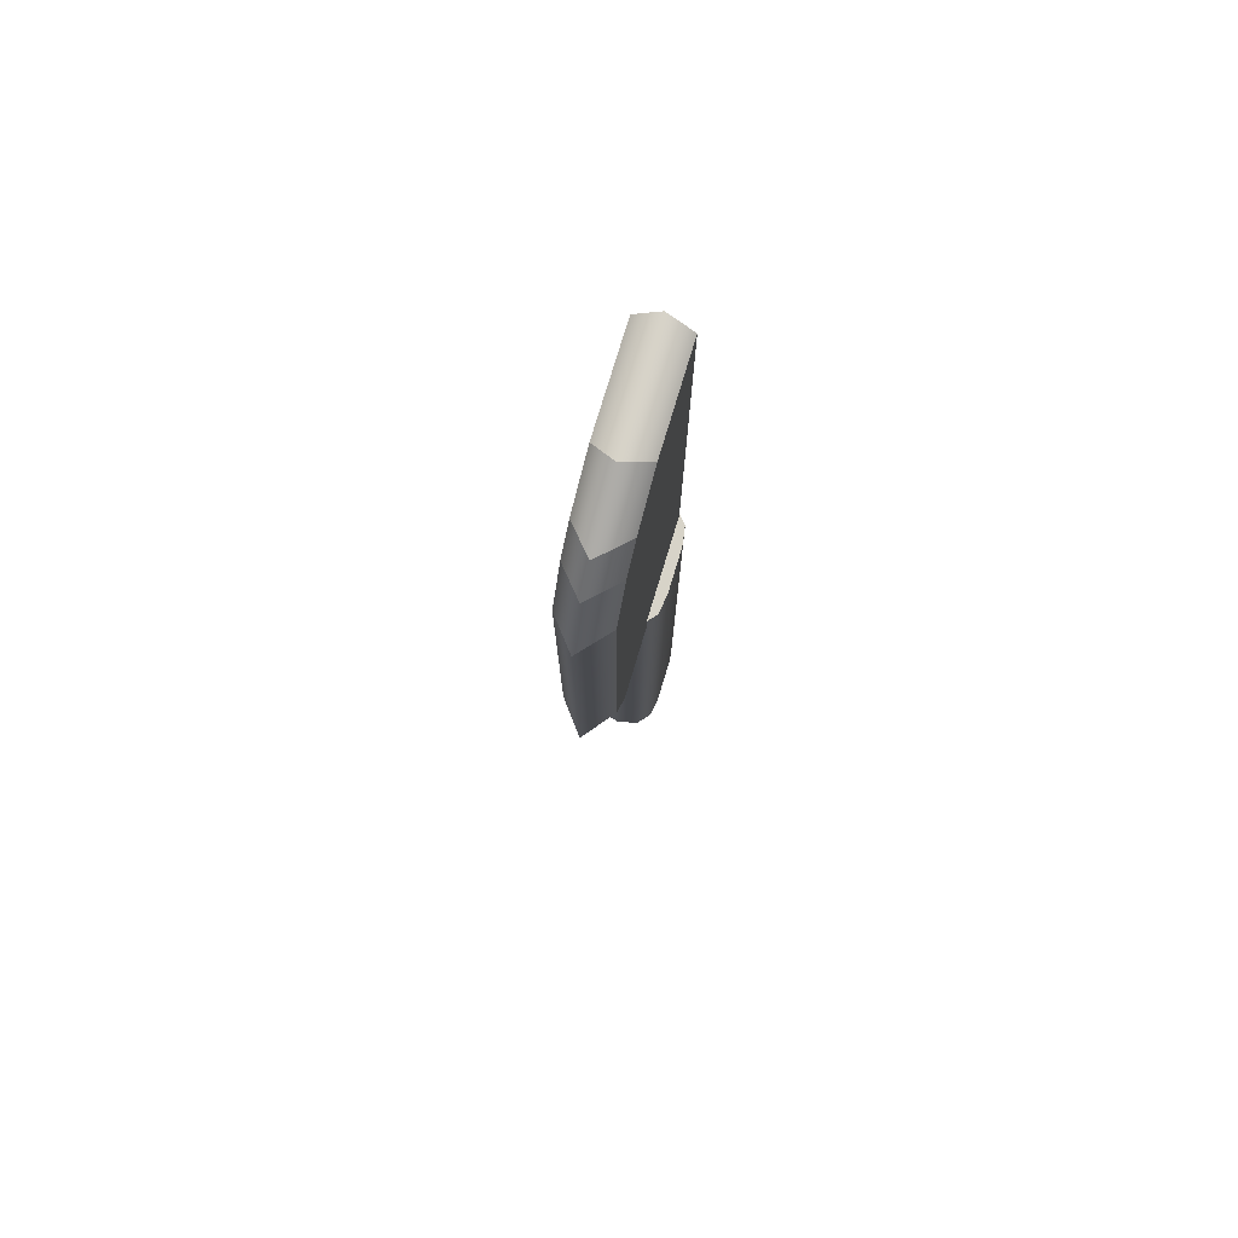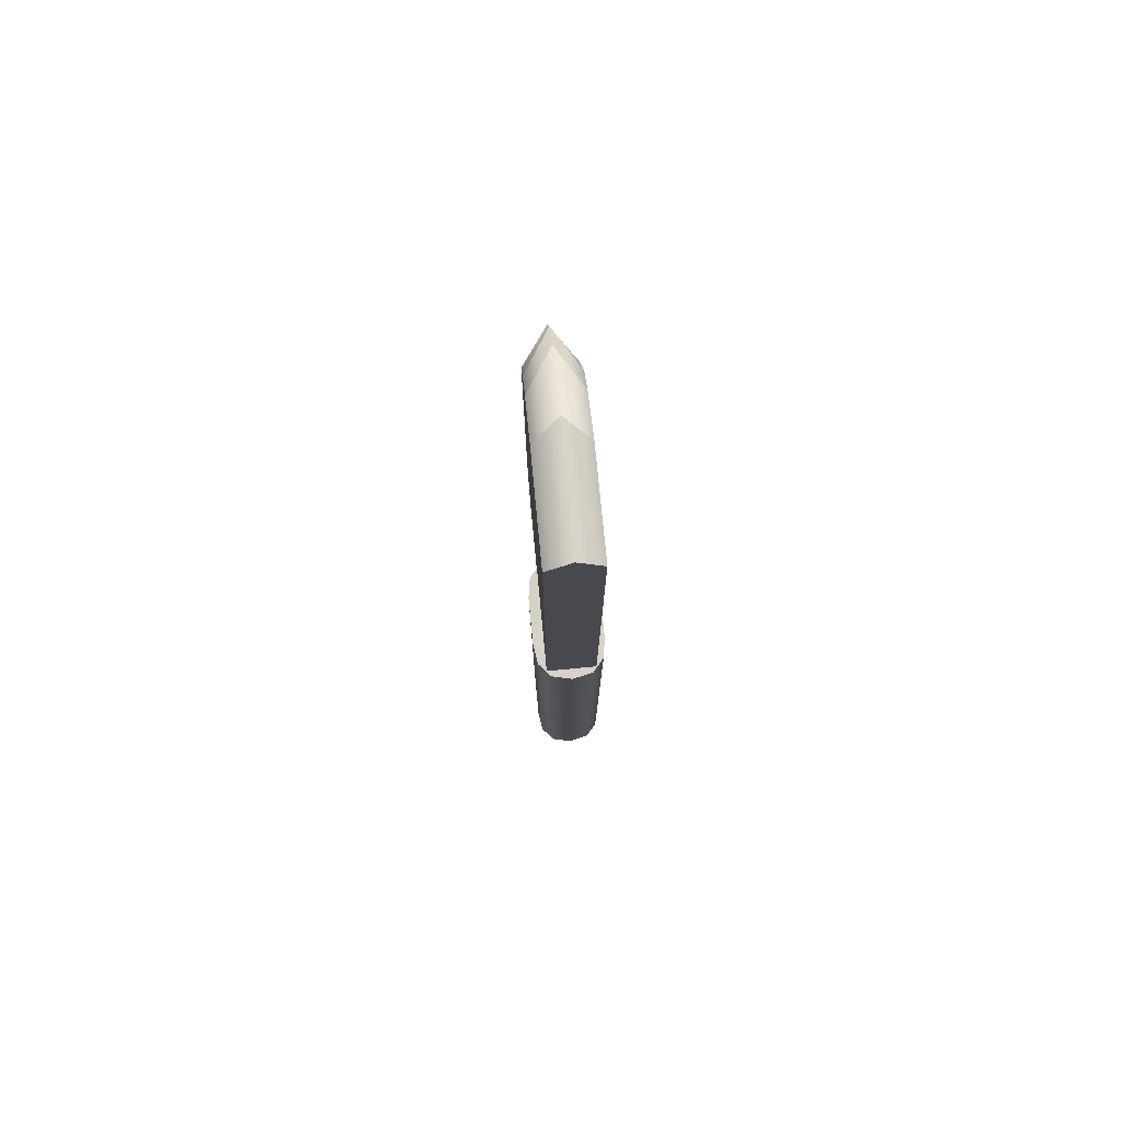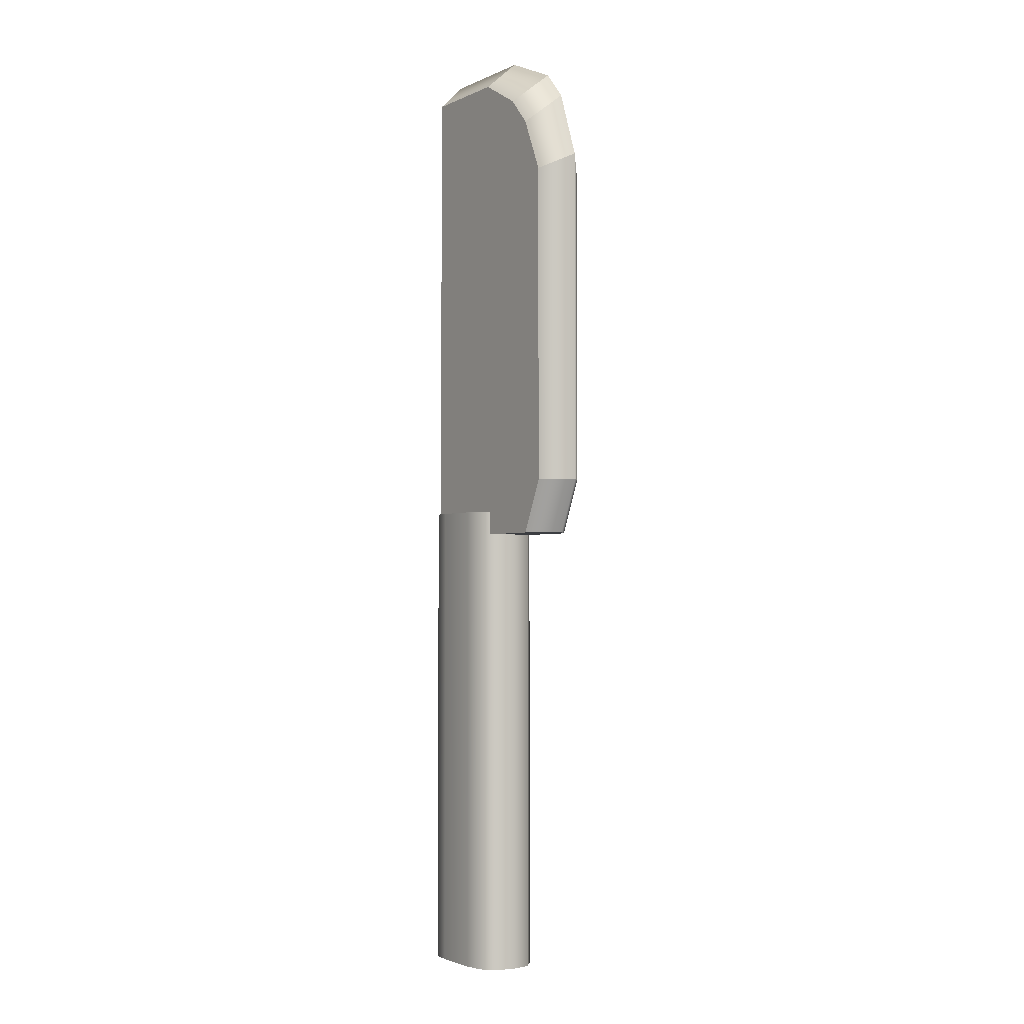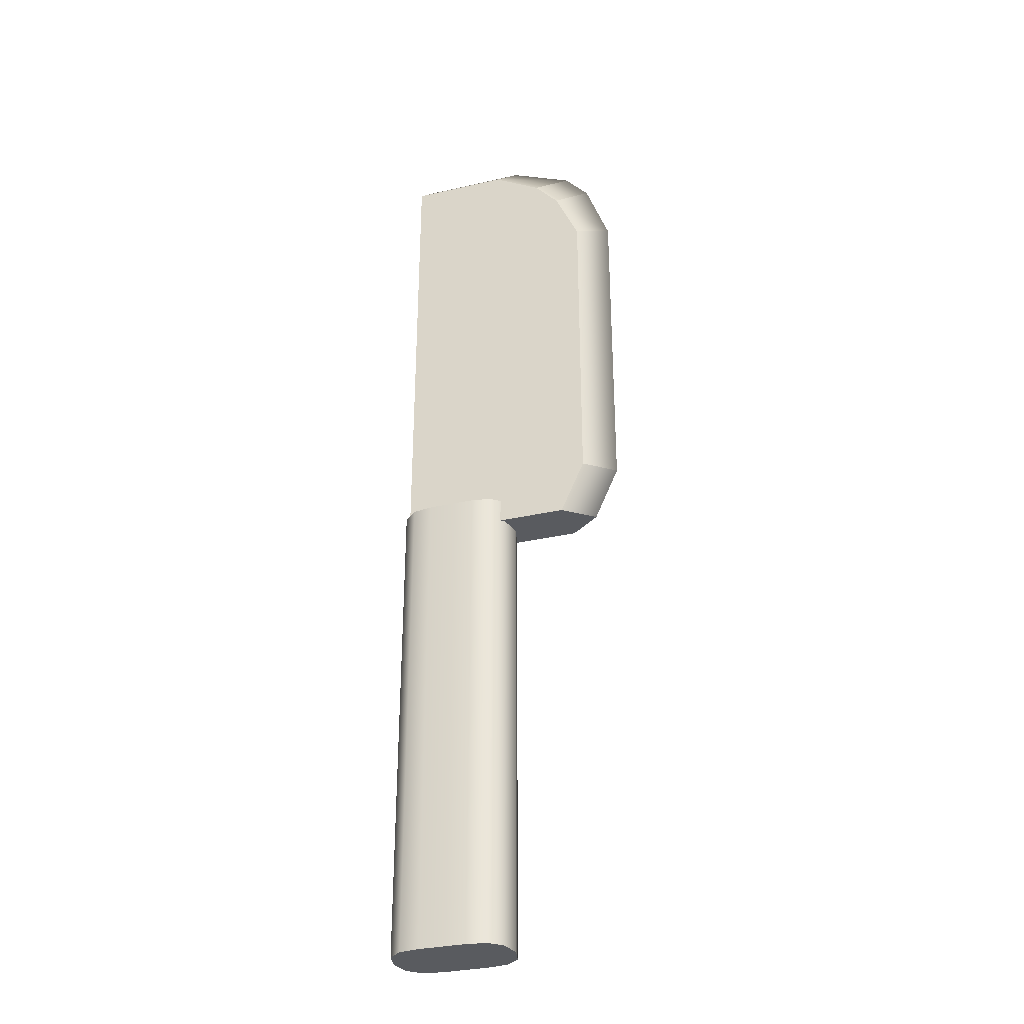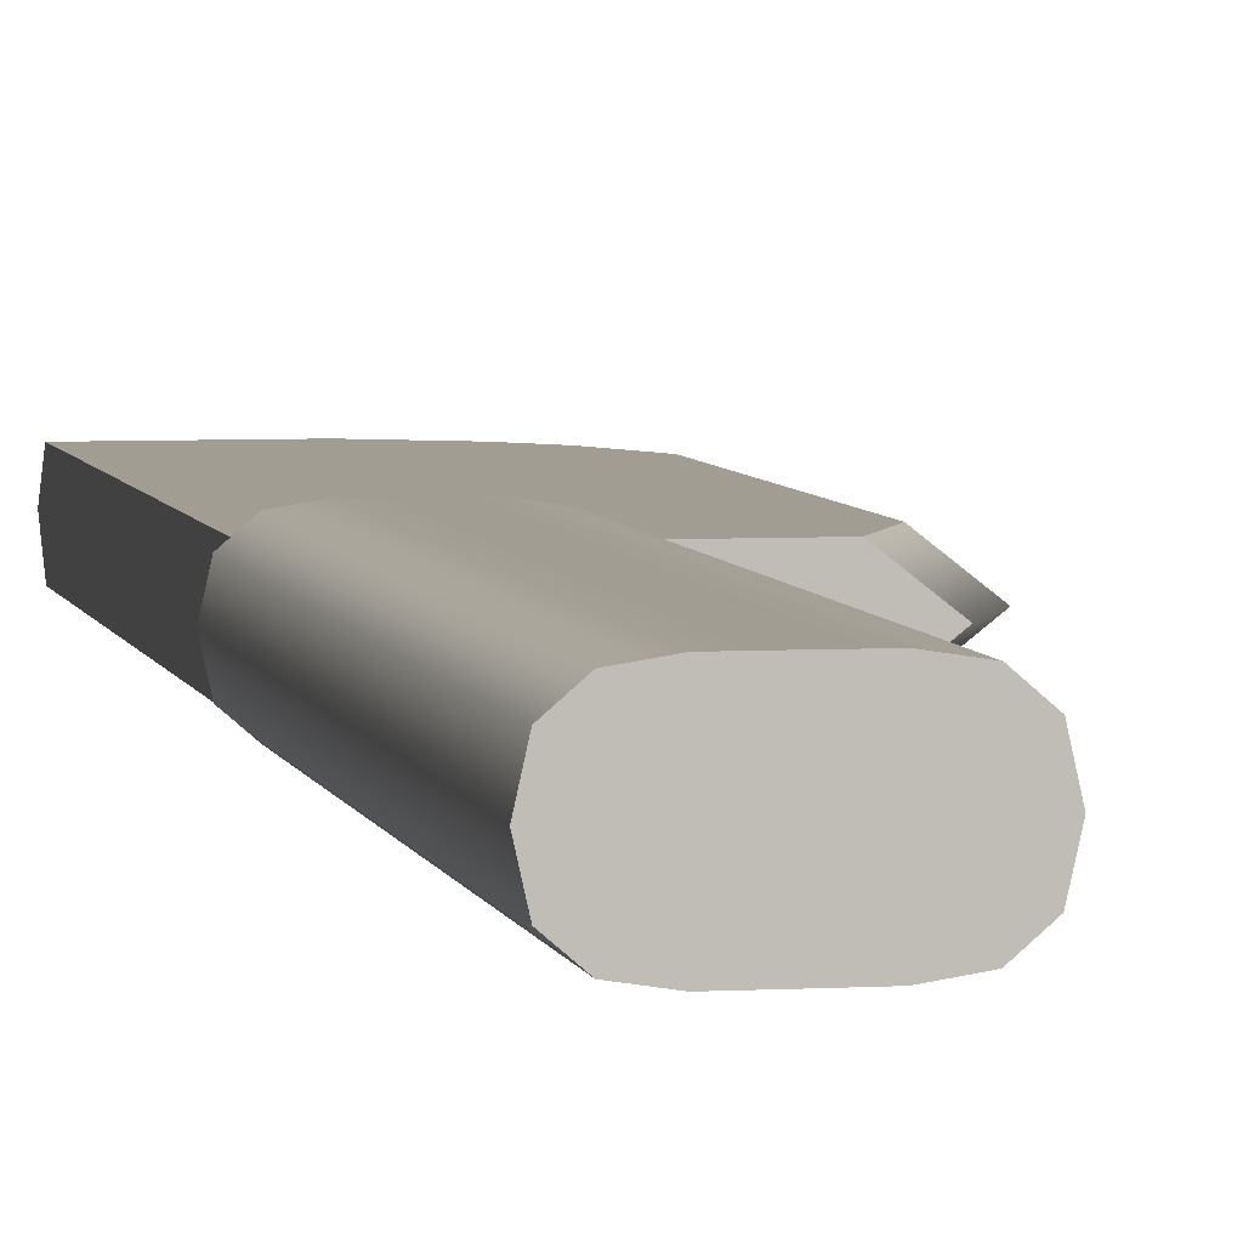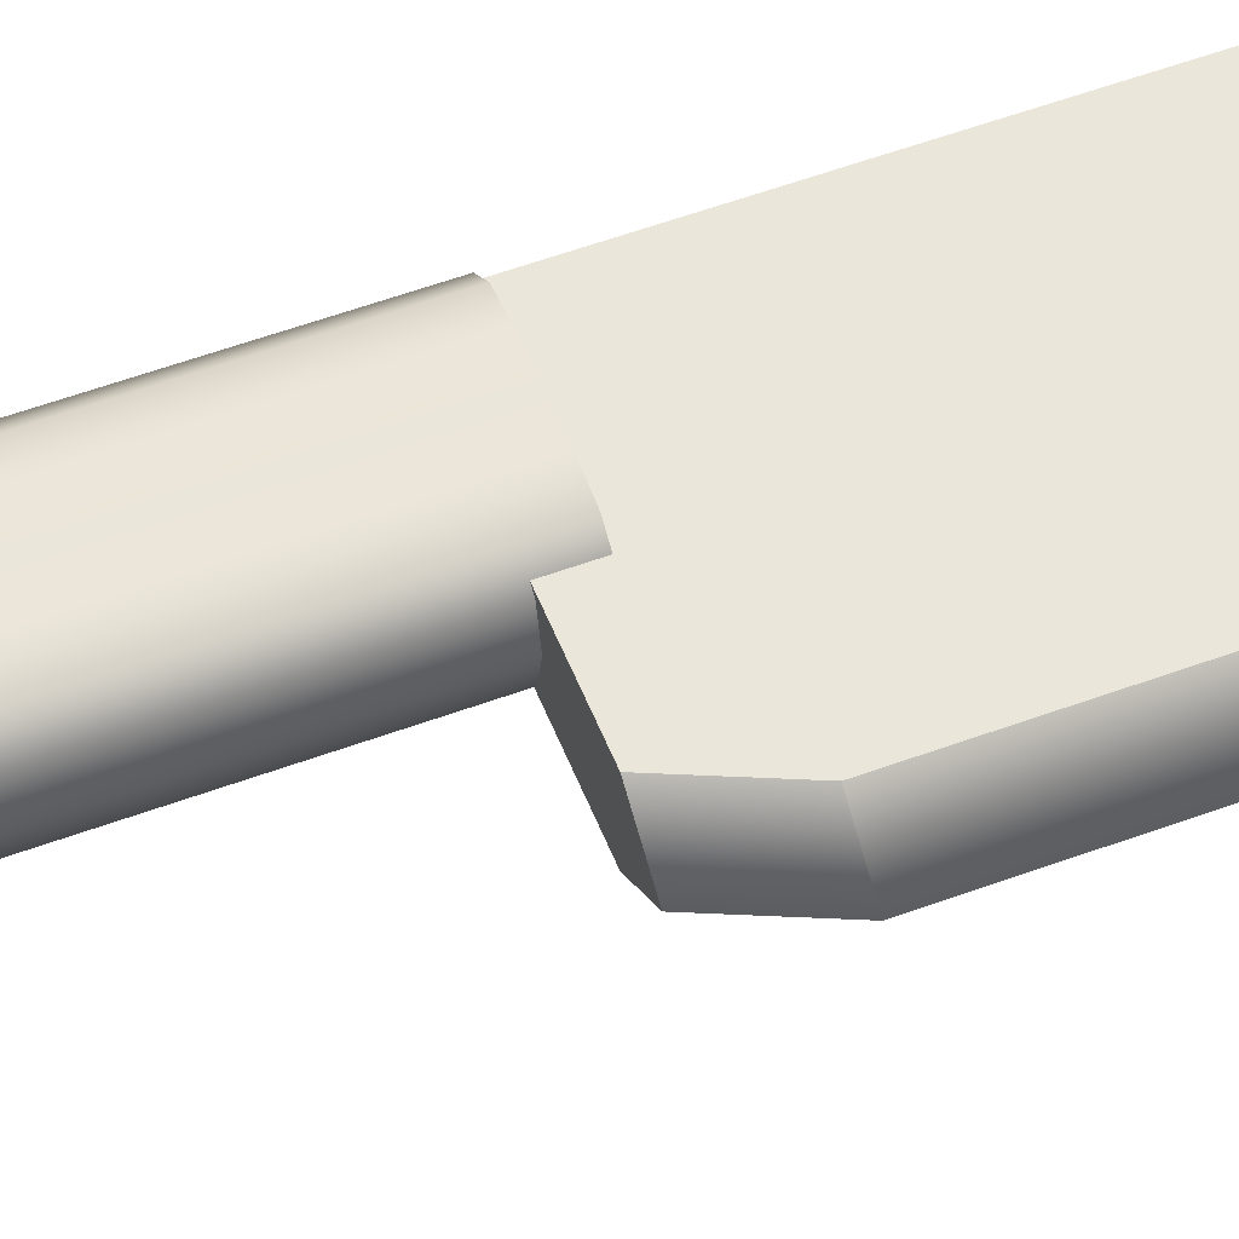
<metadata>
{"format":"obj","ext":"obj","renderer":"f3d","projection":"perspective","resolution":1024,"background":"white","views":[{"elev":76.9,"azim":106.8,"up":"+Y"},{"elev":77.7,"azim":-95.5,"up":"+Y"},{"elev":-2.6,"azim":56.7,"up":"+Y"},{"elev":-32.4,"azim":17.7,"up":"+Y"},{"elev":4.8,"azim":-11.0,"up":"+Z"},{"elev":54.8,"azim":68.6,"up":"+Z"}]}
</metadata>
<code>
g default
v 4.619 1e-05 -1.7
v 3.536 7e-06 -2.636
v 1.913 7e-06 -2.89
v 2e-06 1e-05 -2.892
v -1.913 7e-06 -2.89
v -3.536 1e-05 -2.636
v -4.619 7e-06 -1.7
v -5 7e-06 -2e-06
v -4.619 1e-05 1.7
v -3.536 7e-06 2.636
v -1.913 1e-05 2.89
v -1e-06 7e-06 2.892
v 1.913 7e-06 2.89
v 3.536 1e-05 2.636
v 4.619 7e-06 1.7
v 5 1e-05 -0
v 4.619 40 -1.7
v 3.536 40 -2.636
v 1.913 40 -2.89
v 2e-06 40 -2.892
v -1.913 40 -2.89
v -3.536 40 -2.636
v -4.619 40 -1.7
v -5 40 -2e-06
v -4.619 40 1.7
v -3.536 40 2.636
v -1.913 40 2.89
v -1e-06 40 2.892
v 1.913 40 2.89
v 3.536 40 2.636
v 4.619 40 1.7
v 5 40 0
v 0 7e-06 0
v 0 40 0
g Handle
f 1 2 18 17
f 2 3 19 18
f 3 4 20 19
f 4 5 21 20
f 5 6 22 21
f 6 7 23 22
f 7 8 24 23
f 8 9 25 24
f 9 10 26 25
f 10 11 27 26
f 11 12 28 27
f 12 13 29 28
f 13 14 30 29
f 14 15 31 30
f 15 16 32 31
f 16 1 17 32
f 2 1 33
f 3 2 33
f 4 3 33
f 5 4 33
f 6 5 33
f 7 6 33
f 8 7 33
f 9 8 33
f 10 9 33
f 11 10 33
f 12 11 33
f 13 12 33
f 14 13 33
f 15 14 33
f 16 15 33
f 1 16 33
f 17 18 34
f 18 19 34
f 19 20 34
f 20 21 34
f 21 22 34
f 22 23 34
f 23 24 34
f 24 25 34
f 25 26 34
f 26 27 34
f 27 28 34
f 28 29 34
f 29 30 34
f 30 31 34
f 31 32 34
f 32 17 34
g default
v -4.164 38 2
v -0.1636 38 2
v 3.836 38 2
v 7.836 38 2
v -4.164 42.44 2
v -0.1636 42.44 2
v 3.836 42.44 2
v 7.836 42.44 2
v 11.84 42.44 2
v -4.164 46.89 2
v -0.1636 46.89 2
v 3.836 46.89 2
v 7.836 46.89 2
v 11.84 46.89 2
v -4.164 51.33 2
v -0.1636 51.33 2
v 3.836 51.33 2
v 7.836 51.33 2
v 11.84 51.33 2
v -4.164 55.78 2
v -0.1636 55.78 2
v 3.836 55.78 2
v 7.836 55.78 2
v 11.84 55.78 2
v -4.164 60.22 2
v -0.1636 60.22 2
v 3.836 60.22 2
v 7.836 60.22 2
v 11.84 60.22 2
v -4.164 64.67 2
v -0.1636 64.67 2
v 3.836 64.67 2
v 7.836 64.67 2
v 11.84 64.67 2
v -4.164 69.11 2
v -0.1636 69.11 2
v 3.836 69.11 2
v 7.836 69.11 2
v 11.84 69.11 2
v -4.164 73.56 2
v -0.1636 73.56 2
v 3.836 73.56 2
v 7.836 73.56 2
v -4.164 78 2
v -0.1636 78 2
v 3.836 78 2
v -4.164 80 0
v -0.1636 80 0
v 5.107 80 0
v -4.164 78 -2
v -0.1636 78 -2
v 3.836 78 -2
v -4.164 73.56 -2
v -0.1636 73.56 -2
v 3.836 73.56 -2
v 7.836 73.56 -2
v -4.164 69.11 -2
v -0.1636 69.11 -2
v 3.836 69.11 -2
v 7.836 69.11 -2
v 11.84 69.11 -2
v -4.164 64.67 -2
v -0.1636 64.67 -2
v 3.836 64.67 -2
v 7.836 64.67 -2
v 11.84 64.67 -2
v -4.164 60.22 -2
v -0.1636 60.22 -2
v 3.836 60.22 -2
v 7.836 60.22 -2
v 11.84 60.22 -2
v -4.164 55.78 -2
v -0.1636 55.78 -2
v 3.836 55.78 -2
v 7.836 55.78 -2
v 11.84 55.78 -2
v -4.164 51.33 -2
v -0.1636 51.33 -2
v 3.836 51.33 -2
v 7.836 51.33 -2
v 11.84 51.33 -2
v -4.164 46.89 -2
v -0.1636 46.89 -2
v 3.836 46.89 -2
v 7.836 46.89 -2
v 11.84 46.89 -2
v -4.164 42.44 -2
v -0.1636 42.44 -2
v 3.836 42.44 -2
v 7.836 42.44 -2
v 11.84 42.44 -2
v -4.164 38 -2
v -0.1636 38 -2
v 3.836 38 -2
v 7.836 38 -2
v -4.164 38 0
v -0.1636 38 0
v 3.836 38 0
v 7.836 38 0
v 14.38 42.44 0
v 14.38 46.89 0
v 14.38 51.33 0
v 14.38 55.78 0
v 14.38 60.22 0
v 14.38 64.67 0
v 14.38 70.11 0
v -4.164 42.44 0
v -4.164 46.89 0
v -4.164 51.33 0
v -4.164 55.78 0
v -4.164 60.22 0
v -4.164 64.67 0
v -4.164 69.11 0
v -4.164 73.56 0
v 7.836 75.78 2
v 9.836 73.56 2
v 7.836 75.78 -2
v 9.836 73.56 -2
v 9.836 38 2
v 9.836 38 -2
v 14.38 42.44 0
v 12.38 38 0
v 7.836 38 0
v 12.38 75.56 0
v 10.38 77.78 0
g Blade
f 35 36 40 39
f 36 37 41 40
f 37 38 42 41
f 38 153 43 42
f 39 40 45 44
f 40 41 46 45
f 41 42 47 46
f 42 43 48 47
f 44 45 50 49
f 45 46 51 50
f 46 47 52 51
f 47 48 53 52
f 49 50 55 54
f 50 51 56 55
f 51 52 57 56
f 52 53 58 57
f 54 55 60 59
f 55 56 61 60
f 56 57 62 61
f 57 58 63 62
f 59 60 65 64
f 60 61 66 65
f 61 62 67 66
f 62 63 68 67
f 64 65 70 69
f 65 66 71 70
f 66 67 72 71
f 67 68 73 72
f 69 70 75 74
f 70 71 76 75
f 71 72 77 76
f 74 75 79 78
f 75 76 80 79
f 76 77 149 80
f 78 79 82 81
f 79 80 83 82
f 81 82 85 84
f 82 83 86 85
f 84 85 88 87
f 85 86 89 88
f 151 152 90
f 87 88 92 91
f 88 89 93 92
f 89 90 94 93
f 90 152 95 94
f 91 92 97 96
f 92 93 98 97
f 93 94 99 98
f 94 95 100 99
f 96 97 102 101
f 97 98 103 102
f 98 99 104 103
f 99 100 105 104
f 101 102 107 106
f 102 103 108 107
f 103 104 109 108
f 104 105 110 109
f 106 107 112 111
f 107 108 113 112
f 108 109 114 113
f 109 110 115 114
f 111 112 117 116
f 112 113 118 117
f 113 114 119 118
f 114 115 120 119
f 116 117 122 121
f 117 118 123 122
f 118 119 124 123
f 119 120 125 124
f 121 122 127 126
f 122 123 128 127
f 123 124 129 128
f 126 127 131 130
f 127 128 132 131
f 128 129 133 132
f 130 131 36 35
f 131 132 37 36
f 132 133 38 37
f 134 125 120 135
f 43 134 135 48
f 135 120 115 136
f 48 135 136 53
f 136 115 110 137
f 53 136 137 58
f 137 110 105 138
f 58 137 138 63
f 138 105 100 139
f 63 138 139 68
f 139 100 95 140
f 68 139 140 73
f 126 130 141 121
f 130 35 39 141
f 121 141 142 116
f 141 39 44 142
f 116 142 143 111
f 142 44 49 143
f 111 143 144 106
f 143 49 54 144
f 106 144 145 101
f 144 54 59 145
f 101 145 146 96
f 145 59 64 146
f 96 146 147 91
f 146 64 69 147
f 91 147 148 87
f 147 69 74 148
f 87 148 81 84
f 148 74 78 81
f 77 150 149
f 72 73 150 77
f 86 151 90 89
f 124 125 154 129
f 158 140 95 152
f 159 158 152 151
f 83 159 151 86
f 155 156 154 125
f 156 157 129 154
f 43 153 156 155
f 153 38 157 156
f 150 73 140 158
f 80 149 159 83
f 149 150 158 159

</code>
